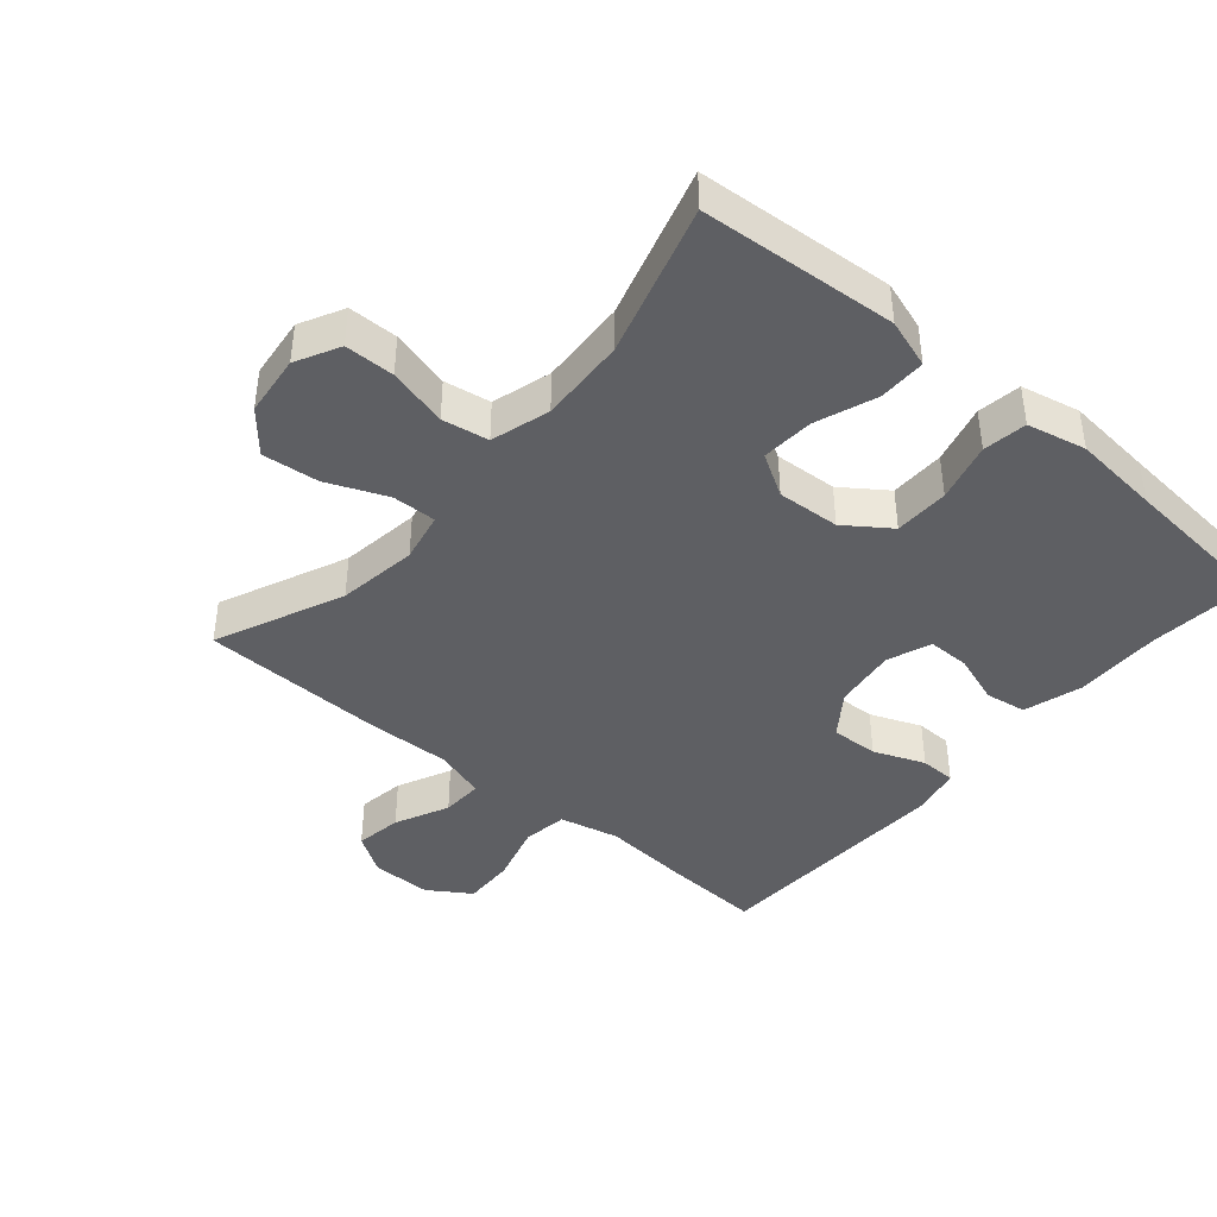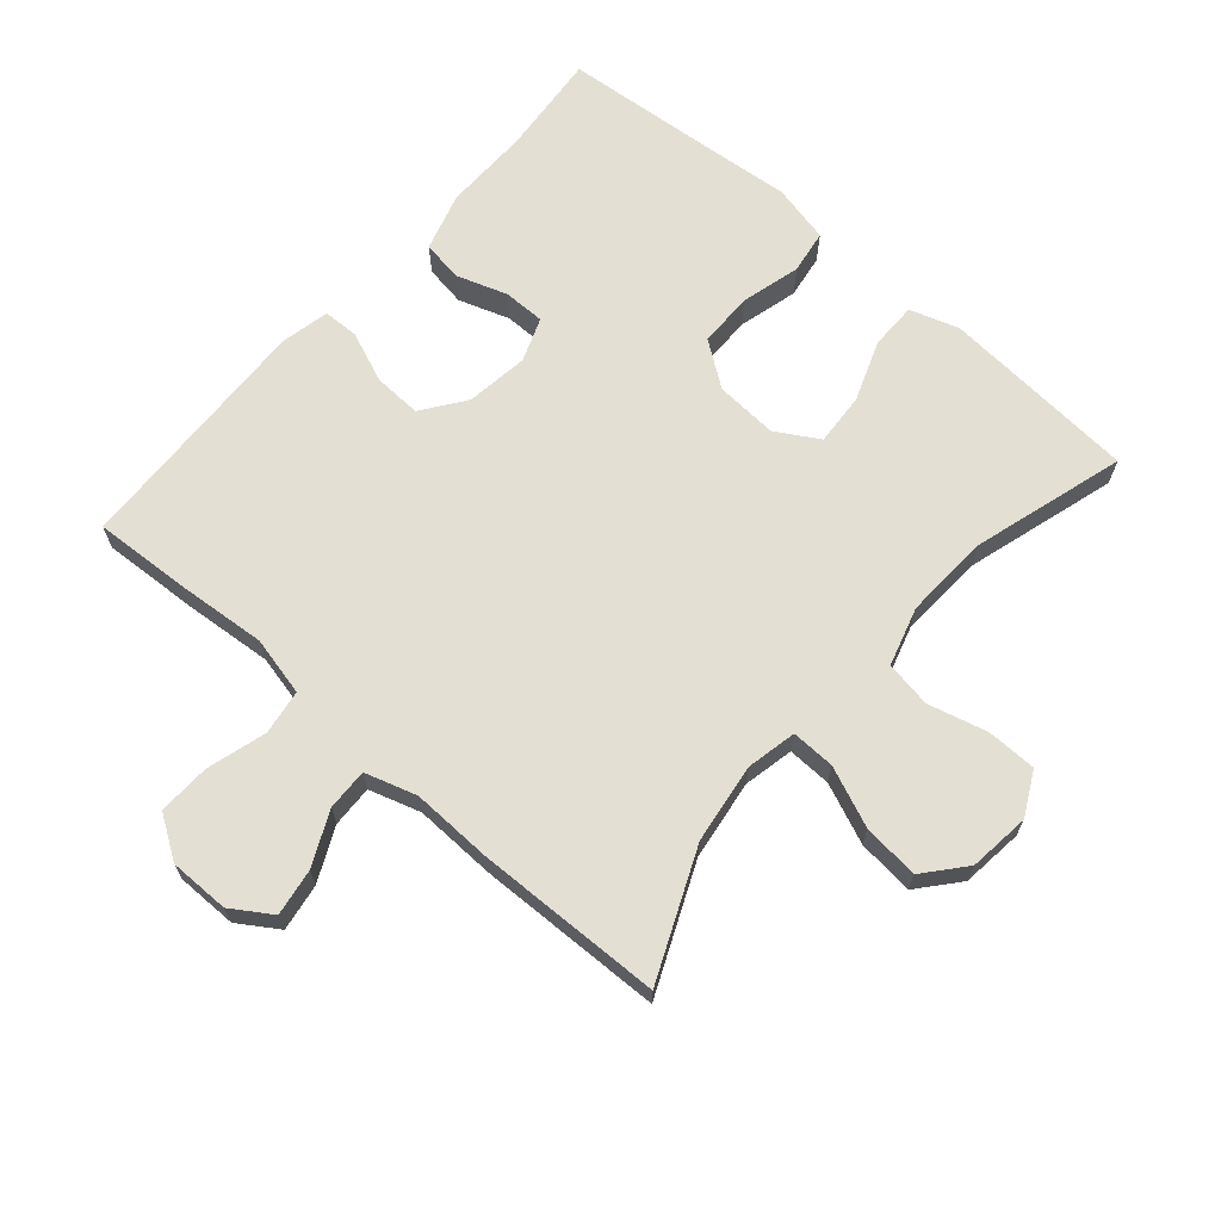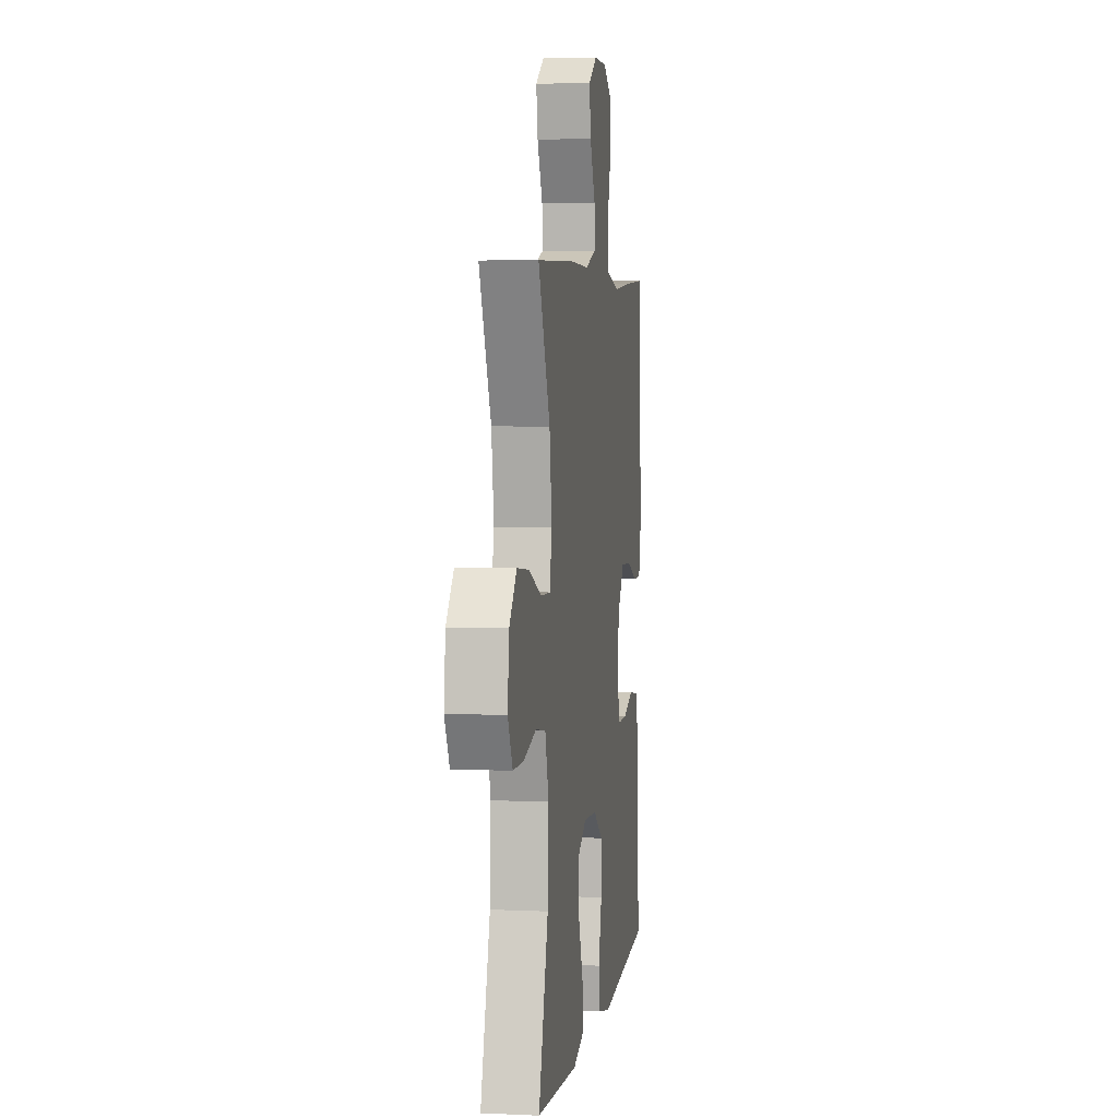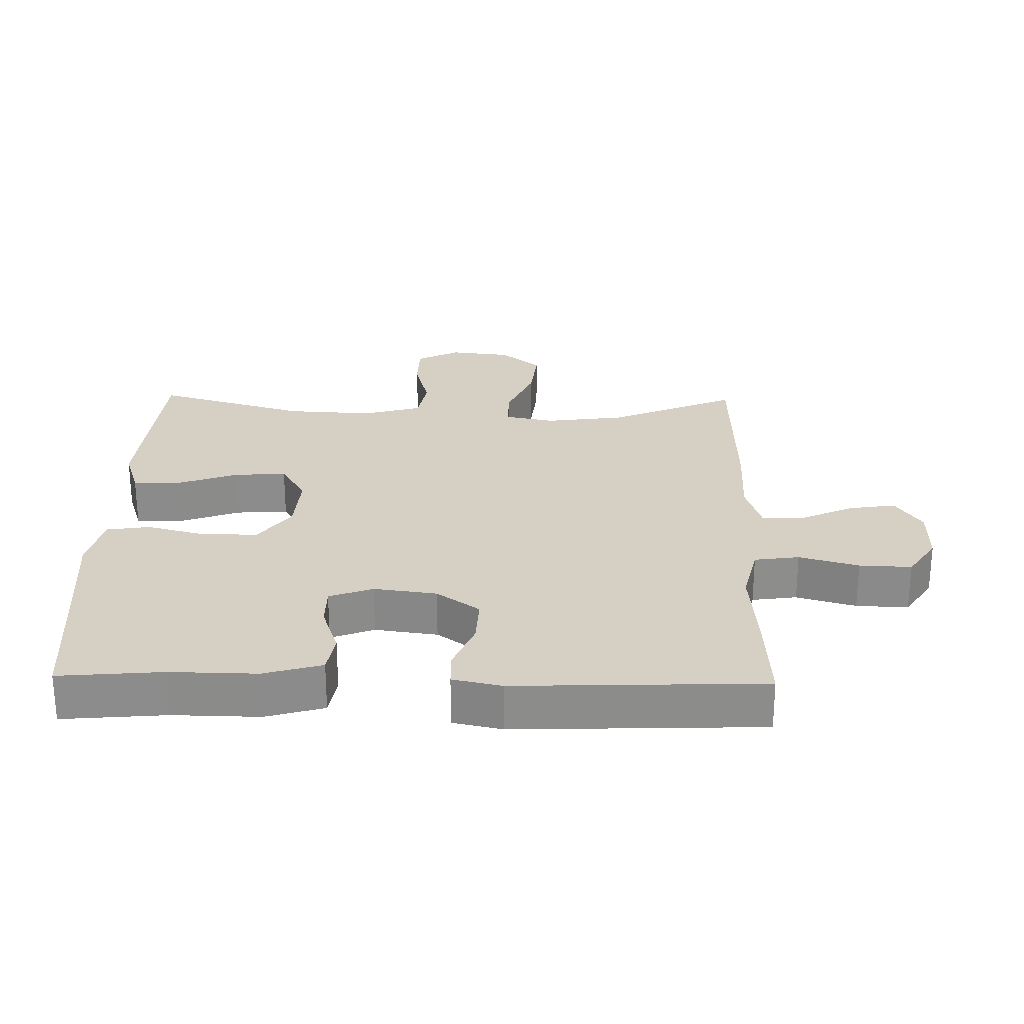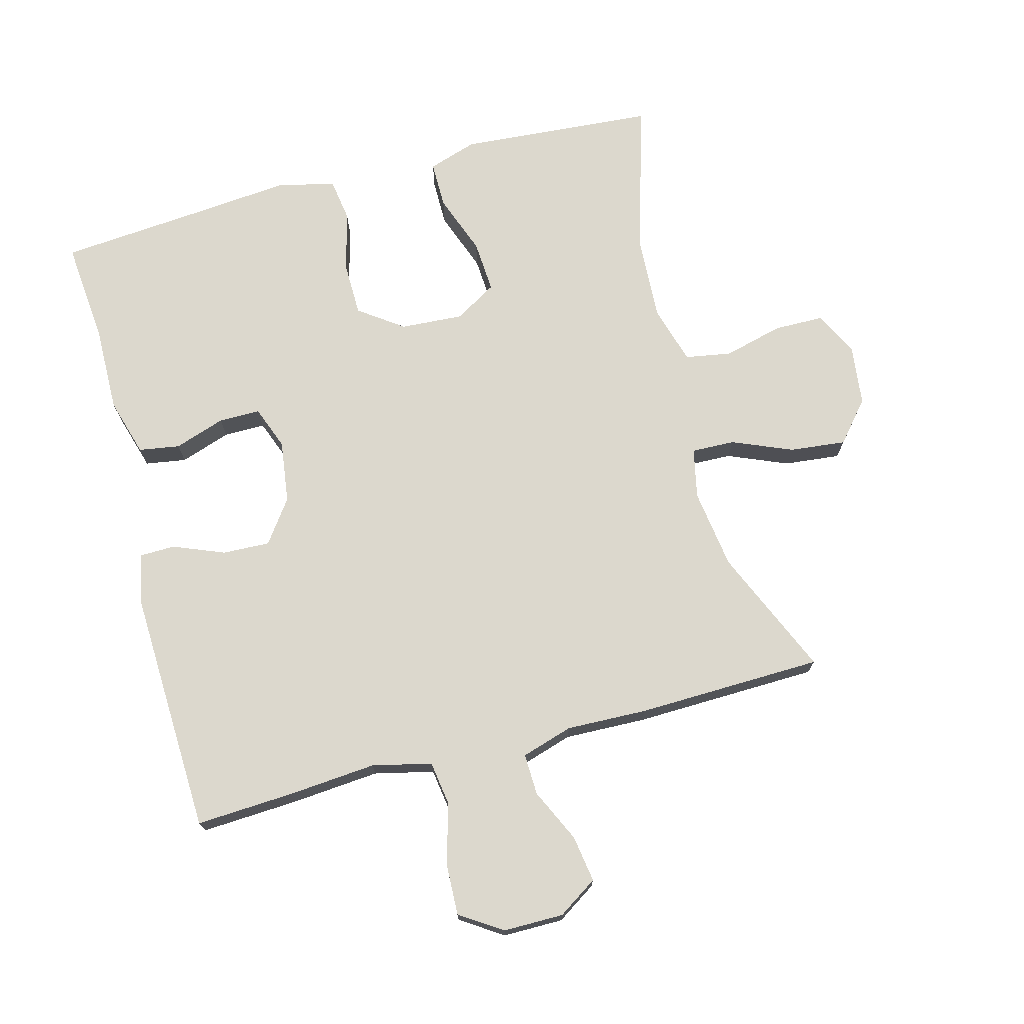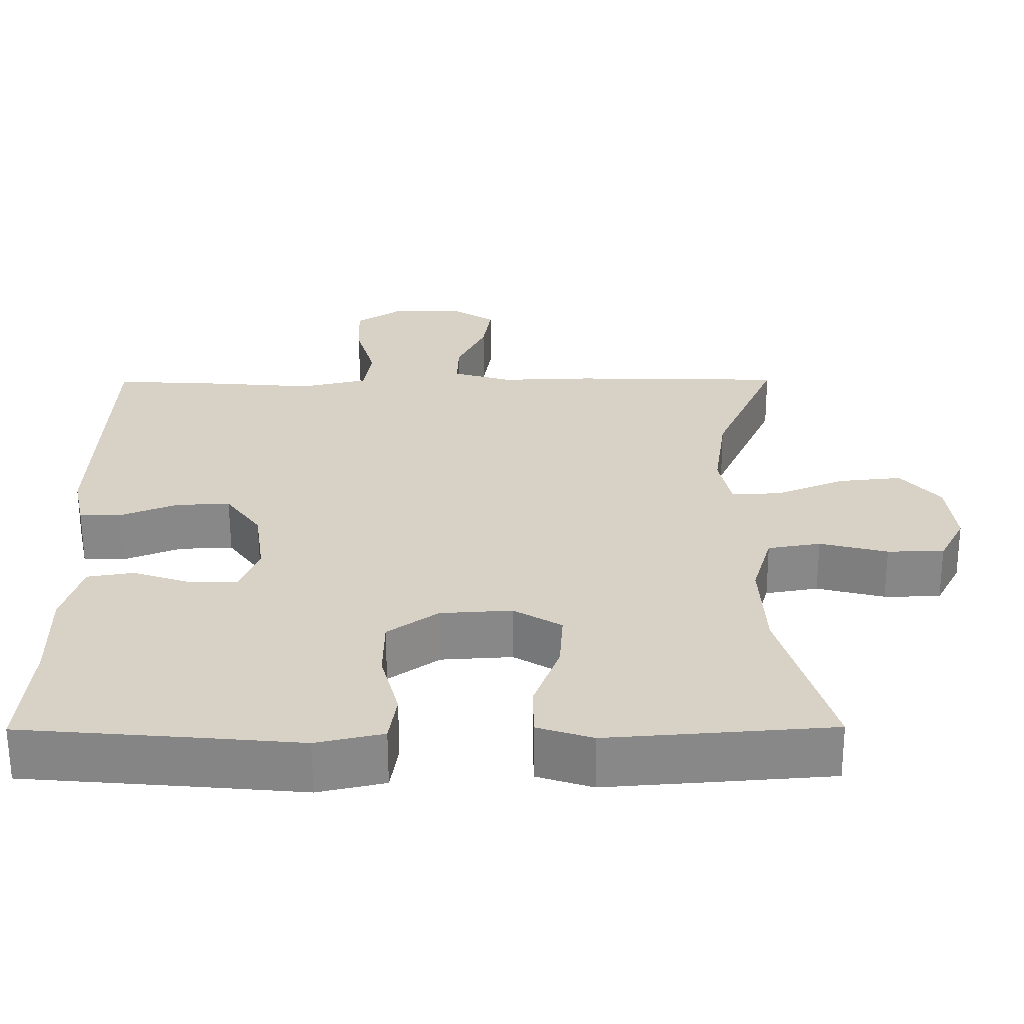
<metadata>
{"format":"obj","ext":"obj","renderer":"f3d","projection":"perspective","resolution":1024,"background":"white","views":[{"elev":-41.7,"azim":139.4,"up":"+Y"},{"elev":67.0,"azim":40.9,"up":"+Y"},{"elev":4.6,"azim":98.4,"up":"+Z"},{"elev":26.0,"azim":-88.8,"up":"+Y"},{"elev":72.6,"azim":-14.9,"up":"+Y"},{"elev":-62.5,"azim":0.2,"up":"+Z"}]}
</metadata>
<code>
v 0.5 0.07 -0.5
v 0.321 0.07 -0.514
v 0.203 0.07 -0.523
v 0.129 0.07 -0.499
v 0.129 0.07 -0.428
v 0.163 0.07 -0.336
v 0.168 0.07 -0.257
v 0.104 0.07 -0.219
v 0.009 0.07 -0.225
v -0.058 0.07 -0.273
v -0.059 0.07 -0.356
v -0.035 0.07 -0.446
v -0.045 0.07 -0.512
v -0.134 0.07 -0.532
v -0.265 0.07 -0.52
v -0.5 0.07 -0.5
v -0.486 0.07 -0.344
v -0.488 0.07 -0.213
v -0.462 0.07 -0.125
v -0.4 0.07 -0.115
v -0.323 0.07 -0.141
v -0.26 0.07 -0.141
v -0.235 0.07 -0.075
v -0.248 0.07 0.02
v -0.295 0.07 0.085
v -0.367 0.07 0.082
v -0.444 0.07 0.051
v -0.498 0.07 0.052
v -0.514 0.07 0.126
v -0.5 0.07 0.5
v -0.352 0.07 0.492
v -0.218 0.07 0.481
v -0.128 0.07 0.502
v -0.118 0.07 0.57
v -0.144 0.07 0.66
v -0.147 0.07 0.739
v -0.083 0.07 0.781
v 0.008 0.07 0.781
v 0.068 0.07 0.742
v 0.057 0.07 0.671
v 0.019 0.07 0.59
v 0.017 0.07 0.527
v 0.095 0.07 0.503
v 0.218 0.07 0.507
v 0.5 0.07 0.5
v 0.416 0.07 0.307
v 0.399 0.07 0.186
v 0.415 0.07 0.11
v 0.481 0.07 0.112
v 0.572 0.07 0.15
v 0.657 0.07 0.159
v 0.709 0.07 0.098
v 0.72 0.07 0.005
v 0.686 0.07 -0.061
v 0.611 0.07 -0.062
v 0.521 0.07 -0.039
v 0.451 0.07 -0.051
v 0.425 0.07 -0.14
v 0.432 0.07 -0.271
v 0.5 0 -0.5
v 0.321 0 -0.514
v 0.203 0 -0.523
v 0.129 0 -0.499
v 0.129 0 -0.428
v 0.163 0 -0.336
v 0.168 0 -0.257
v 0.104 0 -0.219
v 0.009 0 -0.225
v -0.058 0 -0.273
v -0.059 0 -0.356
v -0.035 0 -0.446
v -0.045 0 -0.512
v -0.134 0 -0.532
v -0.265 0 -0.52
v -0.5 0 -0.5
v -0.486 0 -0.344
v -0.488 0 -0.213
v -0.462 0 -0.125
v -0.4 0 -0.115
v -0.323 0 -0.141
v -0.26 0 -0.141
v -0.235 0 -0.075
v -0.248 0 0.02
v -0.295 0 0.085
v -0.367 0 0.082
v -0.444 0 0.051
v -0.498 0 0.052
v -0.514 0 0.126
v -0.5 0 0.5
v -0.352 0 0.492
v -0.218 0 0.481
v -0.128 0 0.502
v -0.118 0 0.57
v -0.144 0 0.66
v -0.147 0 0.739
v -0.083 0 0.781
v 0.008 0 0.781
v 0.068 0 0.742
v 0.057 0 0.671
v 0.019 0 0.59
v 0.017 0 0.527
v 0.095 0 0.503
v 0.218 0 0.507
v 0.5 0 0.5
v 0.416 0 0.307
v 0.399 0 0.186
v 0.415 0 0.11
v 0.481 0 0.112
v 0.572 0 0.15
v 0.657 0 0.159
v 0.709 0 0.098
v 0.72 0 0.005
v 0.686 0 -0.061
v 0.611 0 -0.062
v 0.521 0 -0.039
v 0.451 0 -0.051
v 0.425 0 -0.14
v 0.432 0 -0.271
f 53 54 55 56
f 53 56 57
f 52 53 57
f 49 50 51 52
f 48 49 52 57
f 43 44 45 46
f 42 43 46 47
f 38 39 40 41
f 38 41 42
f 37 38 42
f 34 35 36 37
f 33 34 37 42
f 32 33 42 47
f 26 27 28 29
f 25 26 29 30
f 24 25 30 31
f 18 19 20 21
f 17 18 21 22
f 15 16 17 22
f 14 15 22 23
f 11 12 13 14
f 10 11 14 23
f 3 4 5 6
f 3 6 7
f 59 1 2 3
f 58 59 3 7
f 48 57 58 7
f 24 31 32 47
f 9 10 23 24
f 8 9 24 47
f 7 8 47 48
f 115 114 113 112
f 116 115 112
f 116 112 111
f 111 110 109 108
f 116 111 108 107
f 105 104 103 102
f 106 105 102 101
f 100 99 98 97
f 101 100 97
f 101 97 96
f 96 95 94 93
f 101 96 93 92
f 106 101 92 91
f 88 87 86 85
f 89 88 85 84
f 90 89 84 83
f 80 79 78 77
f 81 80 77 76
f 81 76 75 74
f 82 81 74 73
f 73 72 71 70
f 82 73 70 69
f 65 64 63 62
f 66 65 62
f 62 61 60 118
f 66 62 118 117
f 66 117 116 107
f 106 91 90 83
f 83 82 69 68
f 106 83 68 67
f 107 106 67 66
f 1 60 61 2
f 2 61 62 3
f 3 62 63 4
f 4 63 64 5
f 5 64 65 6
f 6 65 66 7
f 7 66 67 8
f 8 67 68 9
f 9 68 69 10
f 10 69 70 11
f 11 70 71 12
f 12 71 72 13
f 13 72 73 14
f 14 73 74 15
f 15 74 75 16
f 16 75 76 17
f 17 76 77 18
f 18 77 78 19
f 19 78 79 20
f 20 79 80 21
f 21 80 81 22
f 22 81 82 23
f 23 82 83 24
f 24 83 84 25
f 25 84 85 26
f 26 85 86 27
f 27 86 87 28
f 28 87 88 29
f 29 88 89 30
f 30 89 90 31
f 31 90 91 32
f 32 91 92 33
f 33 92 93 34
f 34 93 94 35
f 35 94 95 36
f 36 95 96 37
f 37 96 97 38
f 38 97 98 39
f 39 98 99 40
f 40 99 100 41
f 41 100 101 42
f 42 101 102 43
f 43 102 103 44
f 44 103 104 45
f 45 104 105 46
f 46 105 106 47
f 47 106 107 48
f 48 107 108 49
f 49 108 109 50
f 50 109 110 51
f 51 110 111 52
f 52 111 112 53
f 53 112 113 54
f 54 113 114 55
f 55 114 115 56
f 56 115 116 57
f 57 116 117 58
f 58 117 118 59
f 59 118 60 1

</code>
